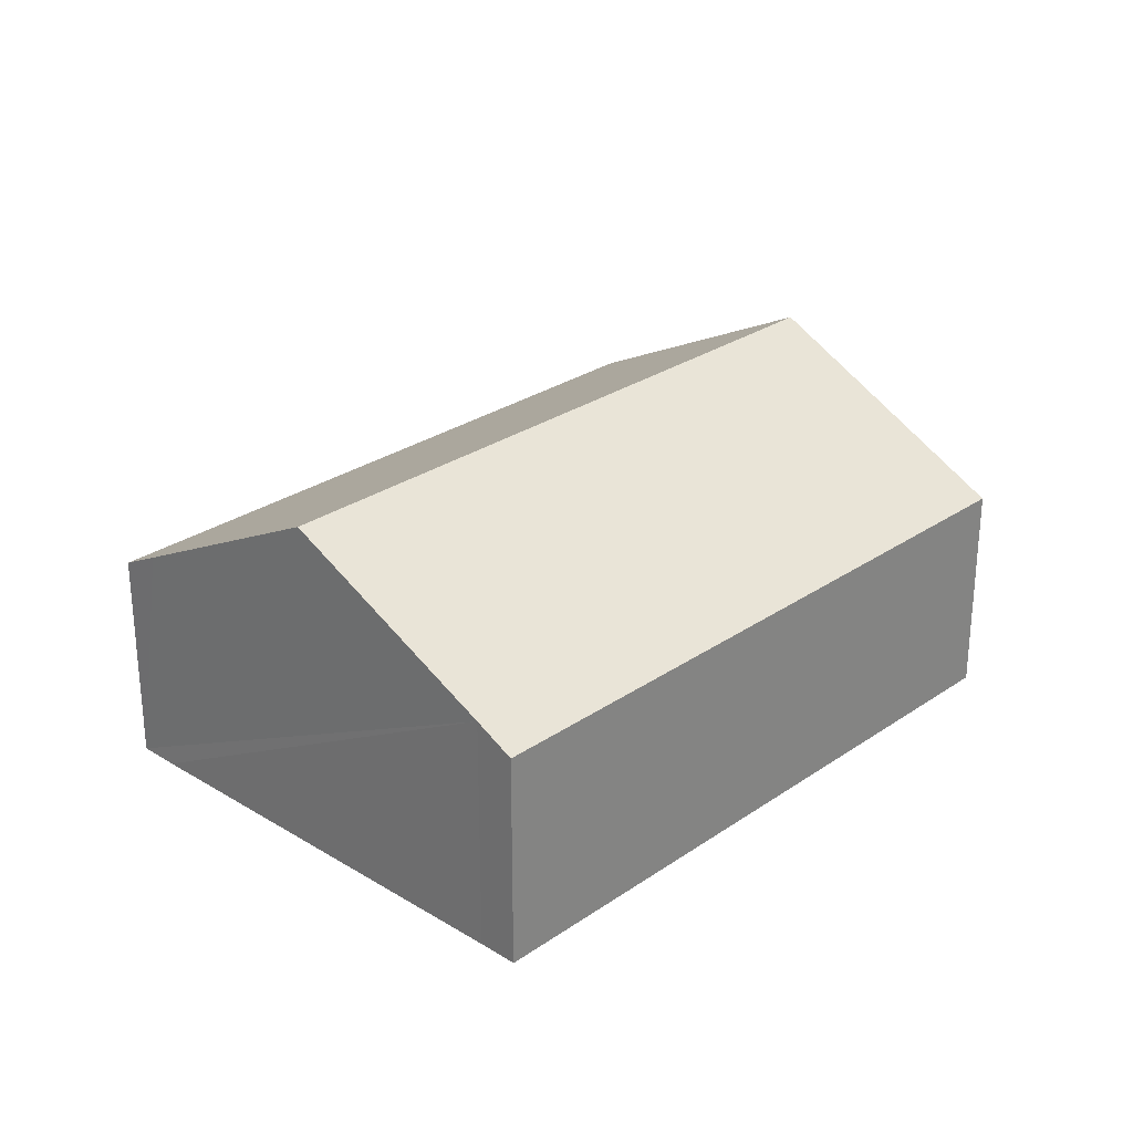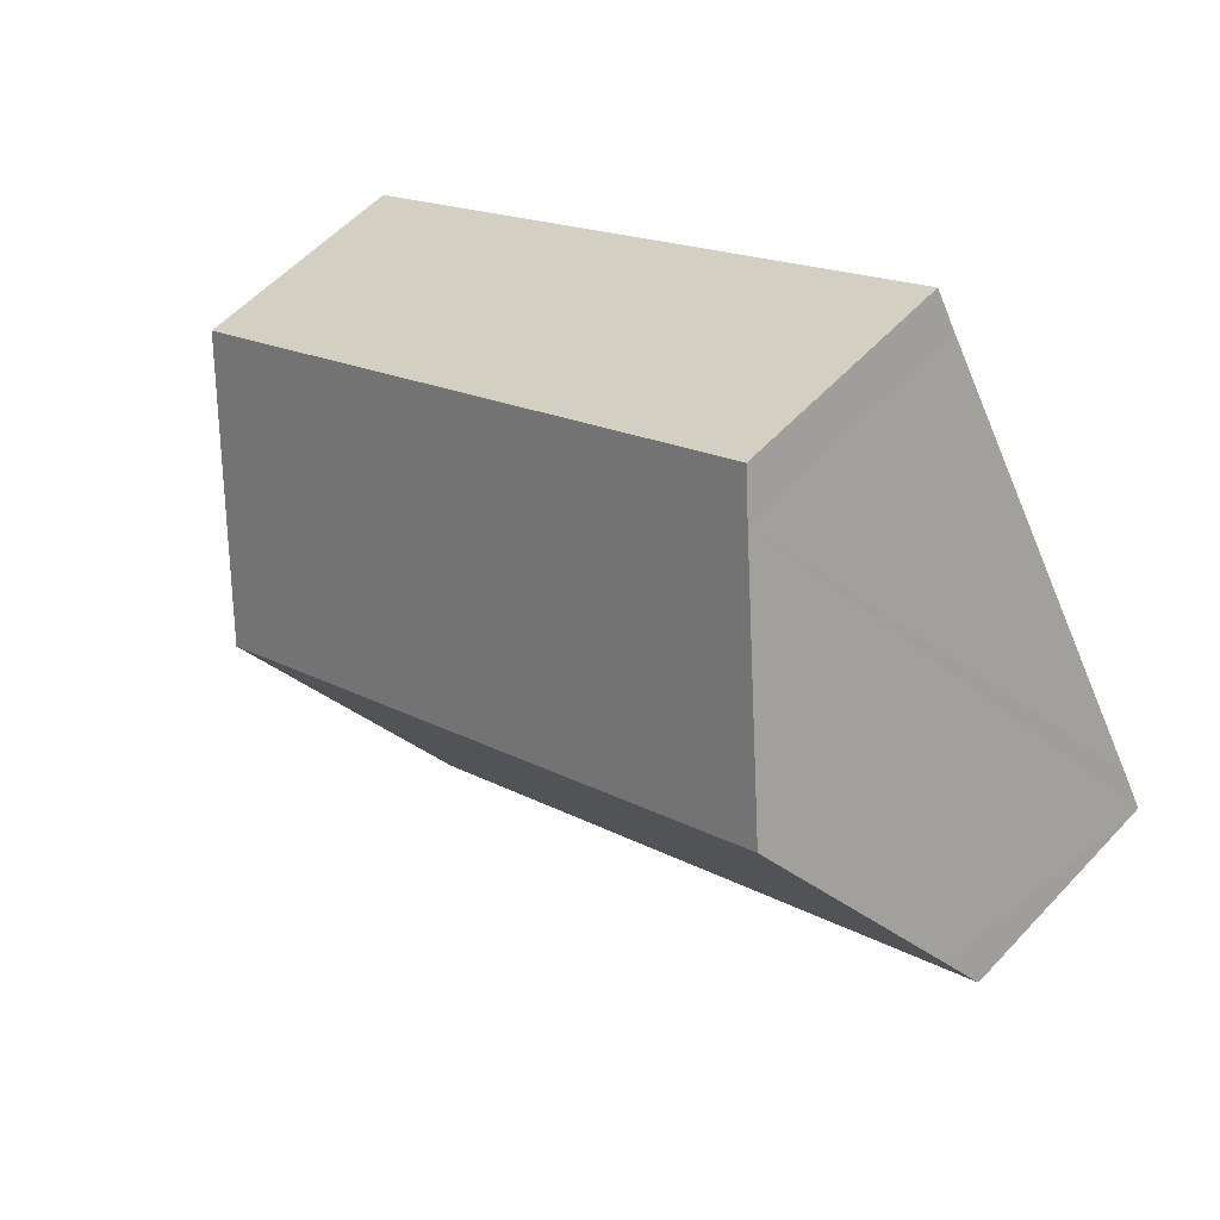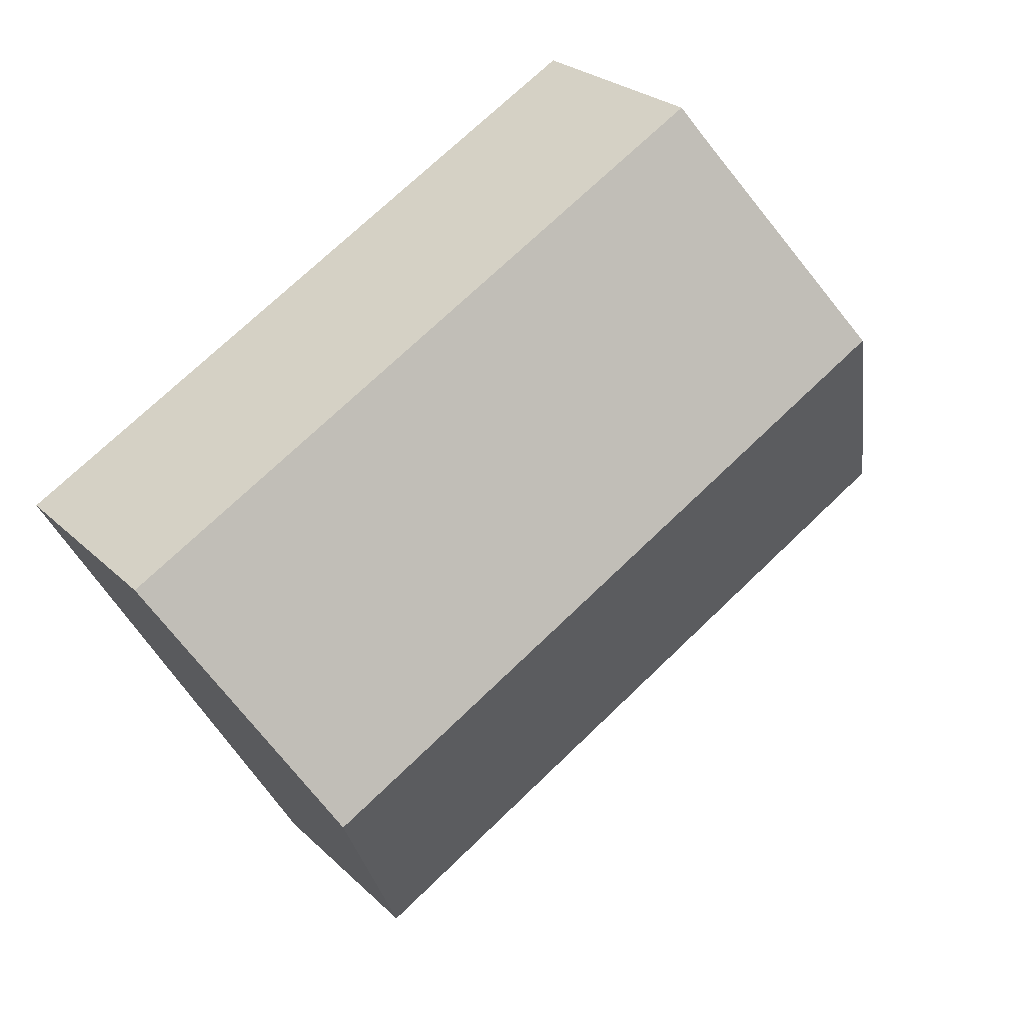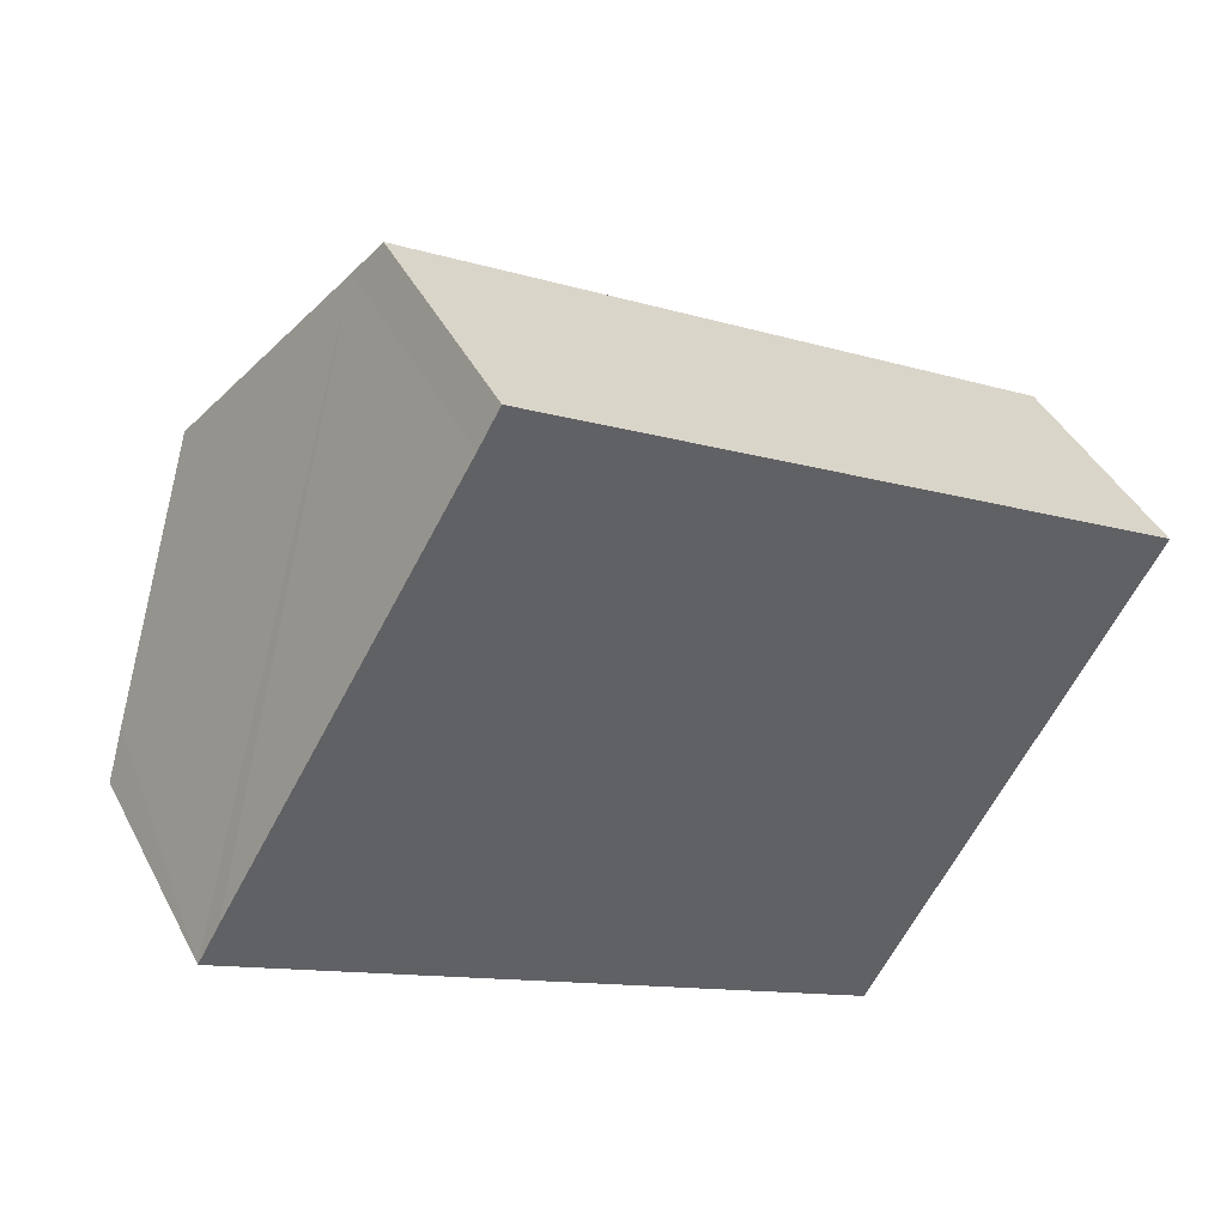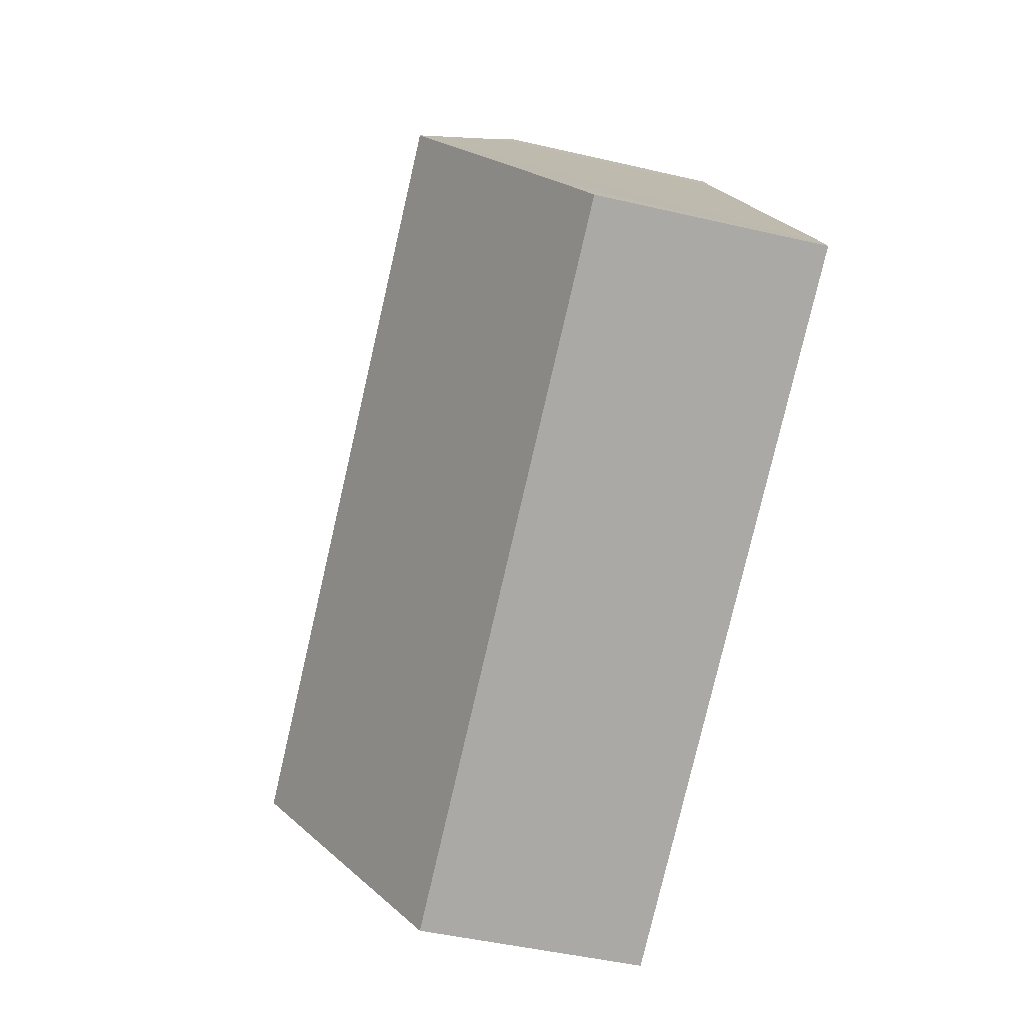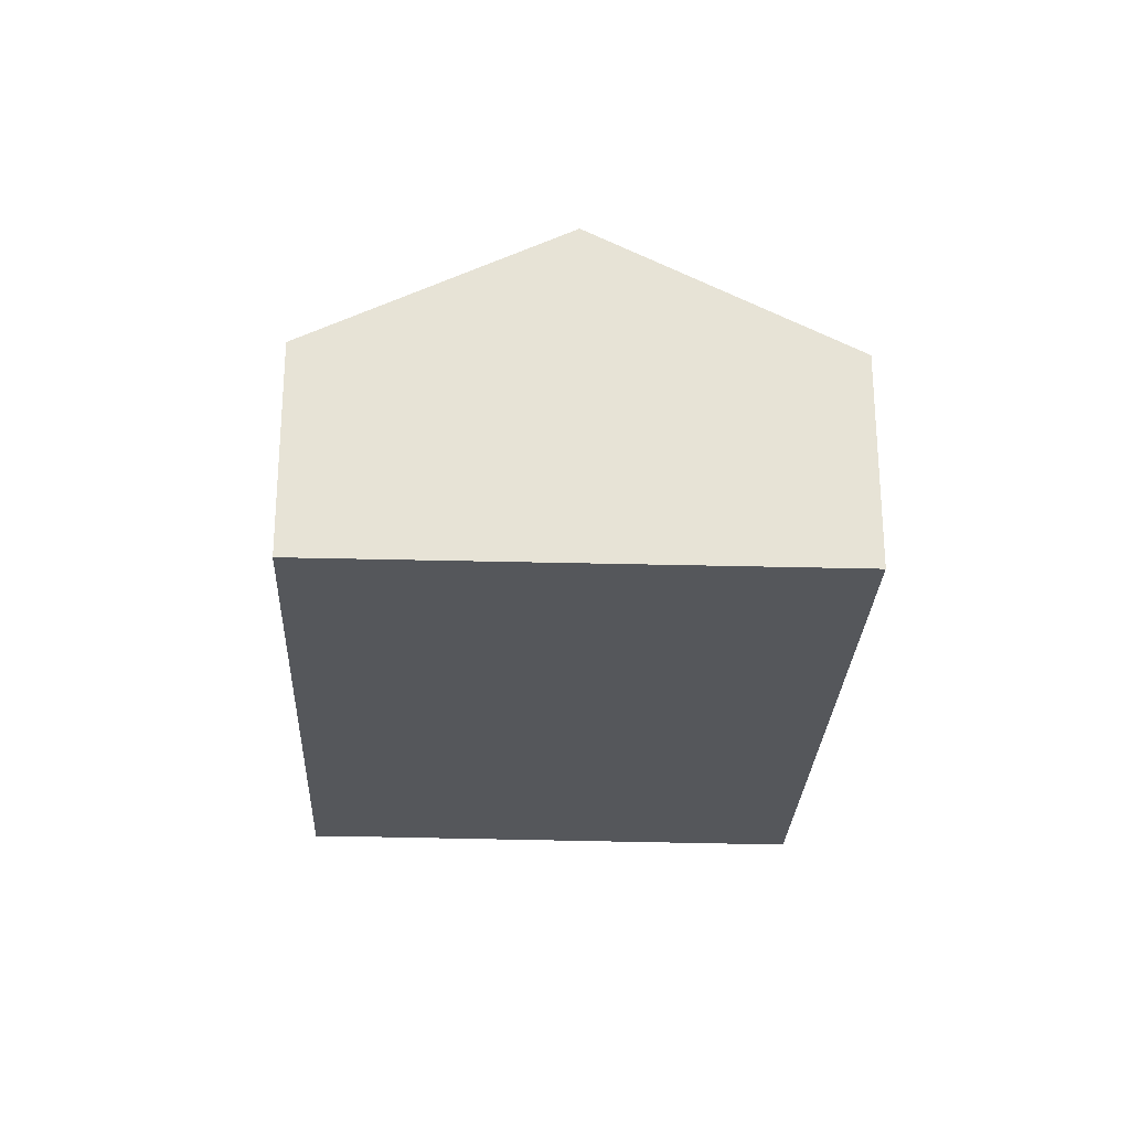
<metadata>
{"format":"obj","ext":"obj","renderer":"f3d","projection":"perspective","resolution":1024,"background":"white","views":[{"elev":27.7,"azim":-16.4,"up":"+Y"},{"elev":56.3,"azim":-137.9,"up":"+Z"},{"elev":25.3,"azim":146.0,"up":"+Z"},{"elev":42.3,"azim":-25.6,"up":"+Z"},{"elev":-46.1,"azim":-105.0,"up":"+Z"},{"elev":-26.5,"azim":117.5,"up":"+Y"}]}
</metadata>
<code>
v  5.208 1.845 -2.999
v  1.147 2.958 1.94
v  6.333 2.958 -1.046
v  0 1.845 1.13e-16
v  0.181 2.024 0.314
v  7.457 1.845 0.907
v  2.122 2.016 3.58
v  2.294 1.845 3.88
v  0 0 0
v  0.181 -1.923e-17 0.314
v  1.147 -1.188e-16 1.94
v  2.122 -2.192e-16 3.58
v  2.294 -2.376e-16 3.88
v  7.457 -5.554e-17 0.907
v  6.333 6.405e-17 -1.046
v  5.208 1.836e-16 -2.999
g defaultobject
f 1 2 3
f 2 1 4
f 2 4 5
f 6 7 8
f 7 6 2
f 2 6 3
f 9 5 4
f 5 9 2
f 2 9 7
f 7 9 10
f 7 10 11
f 7 11 12
f 7 12 8
f 8 12 13
f 13 6 8
f 6 13 14
f 14 3 6
f 3 14 1
f 1 14 15
f 1 15 16
f 16 4 1
f 4 16 9
f 13 15 14
f 15 13 12
f 15 12 11
f 15 11 16
f 16 11 10
f 16 10 9

</code>
